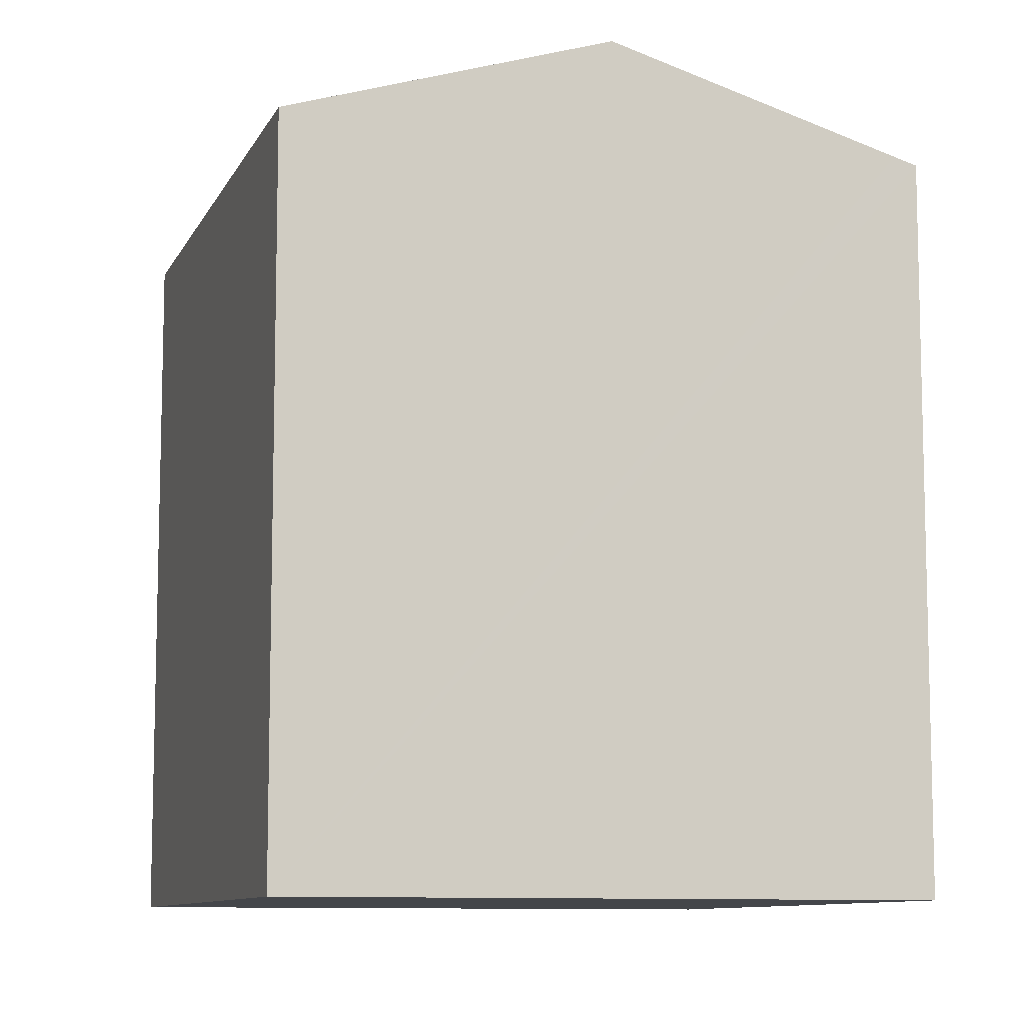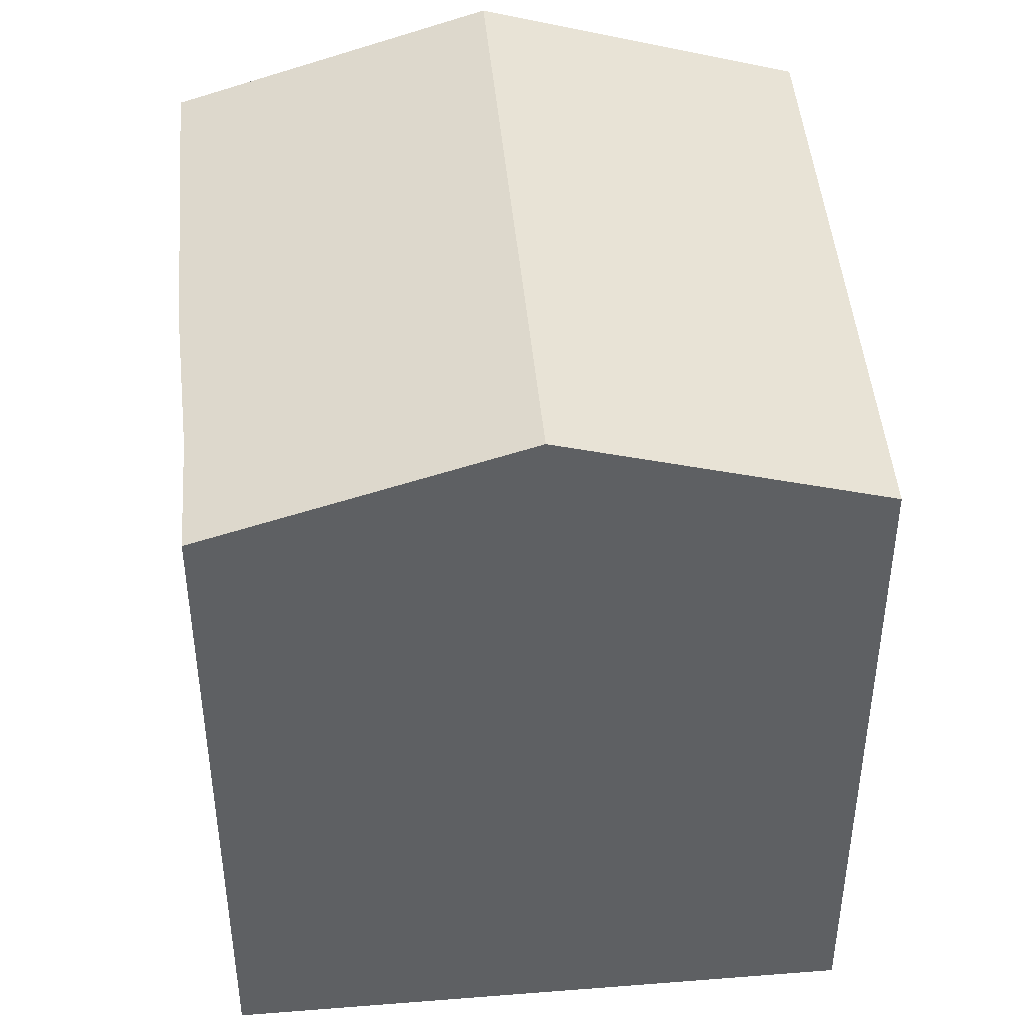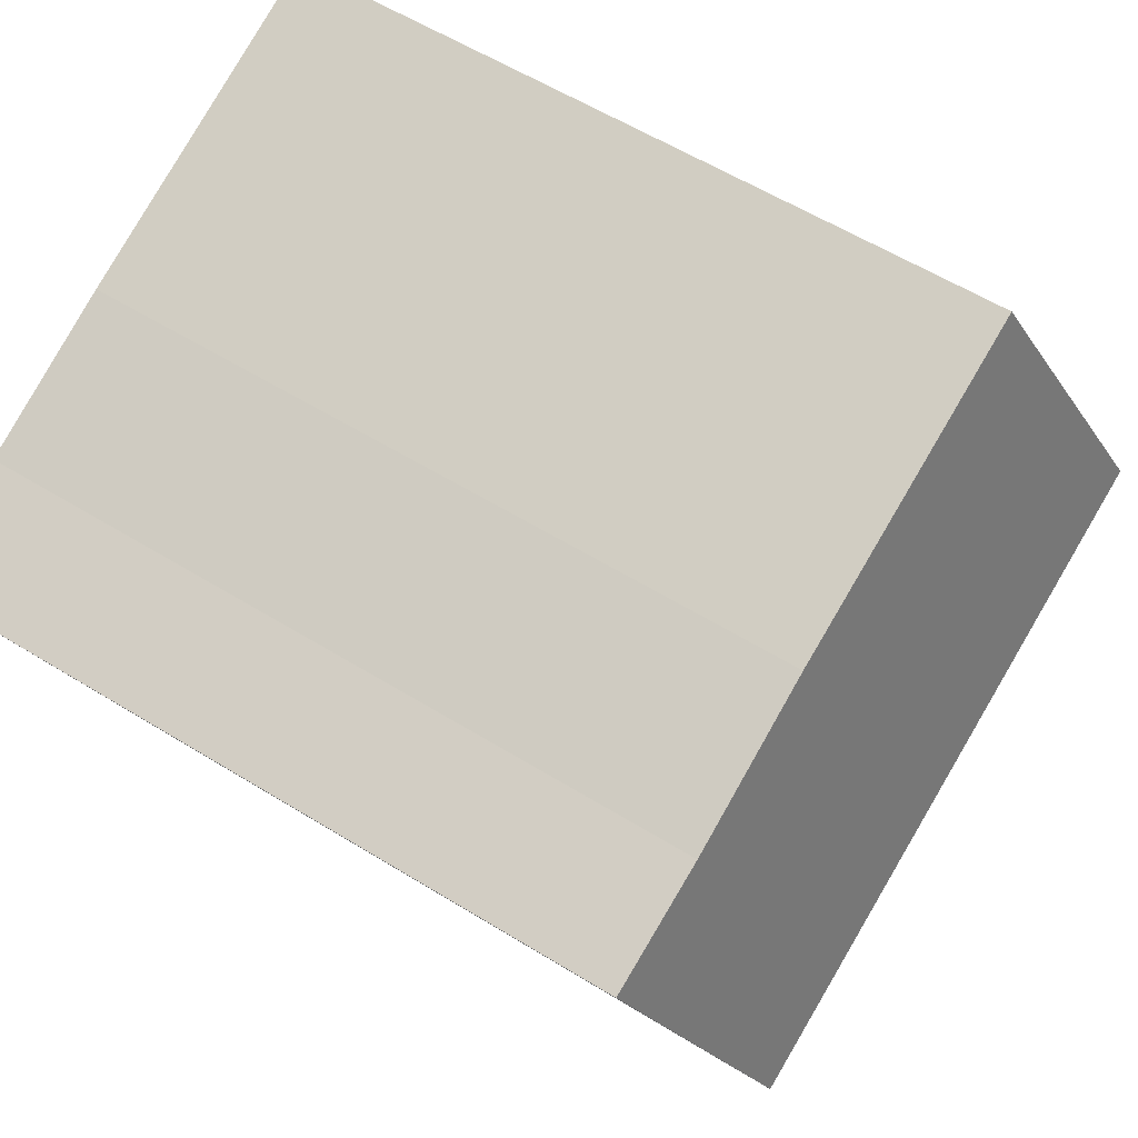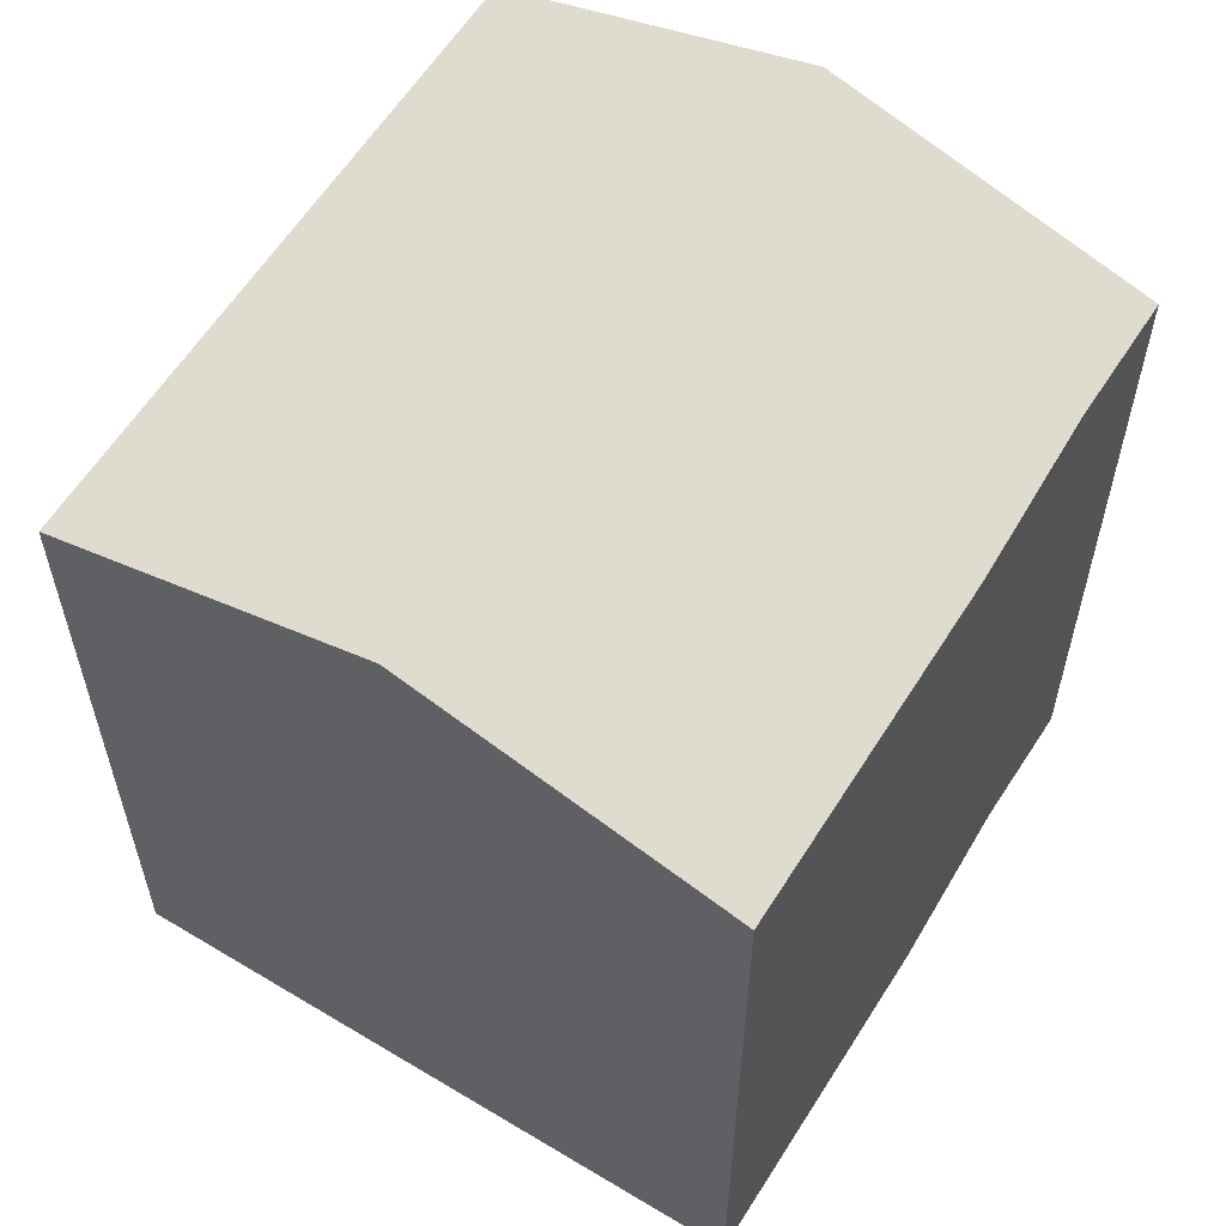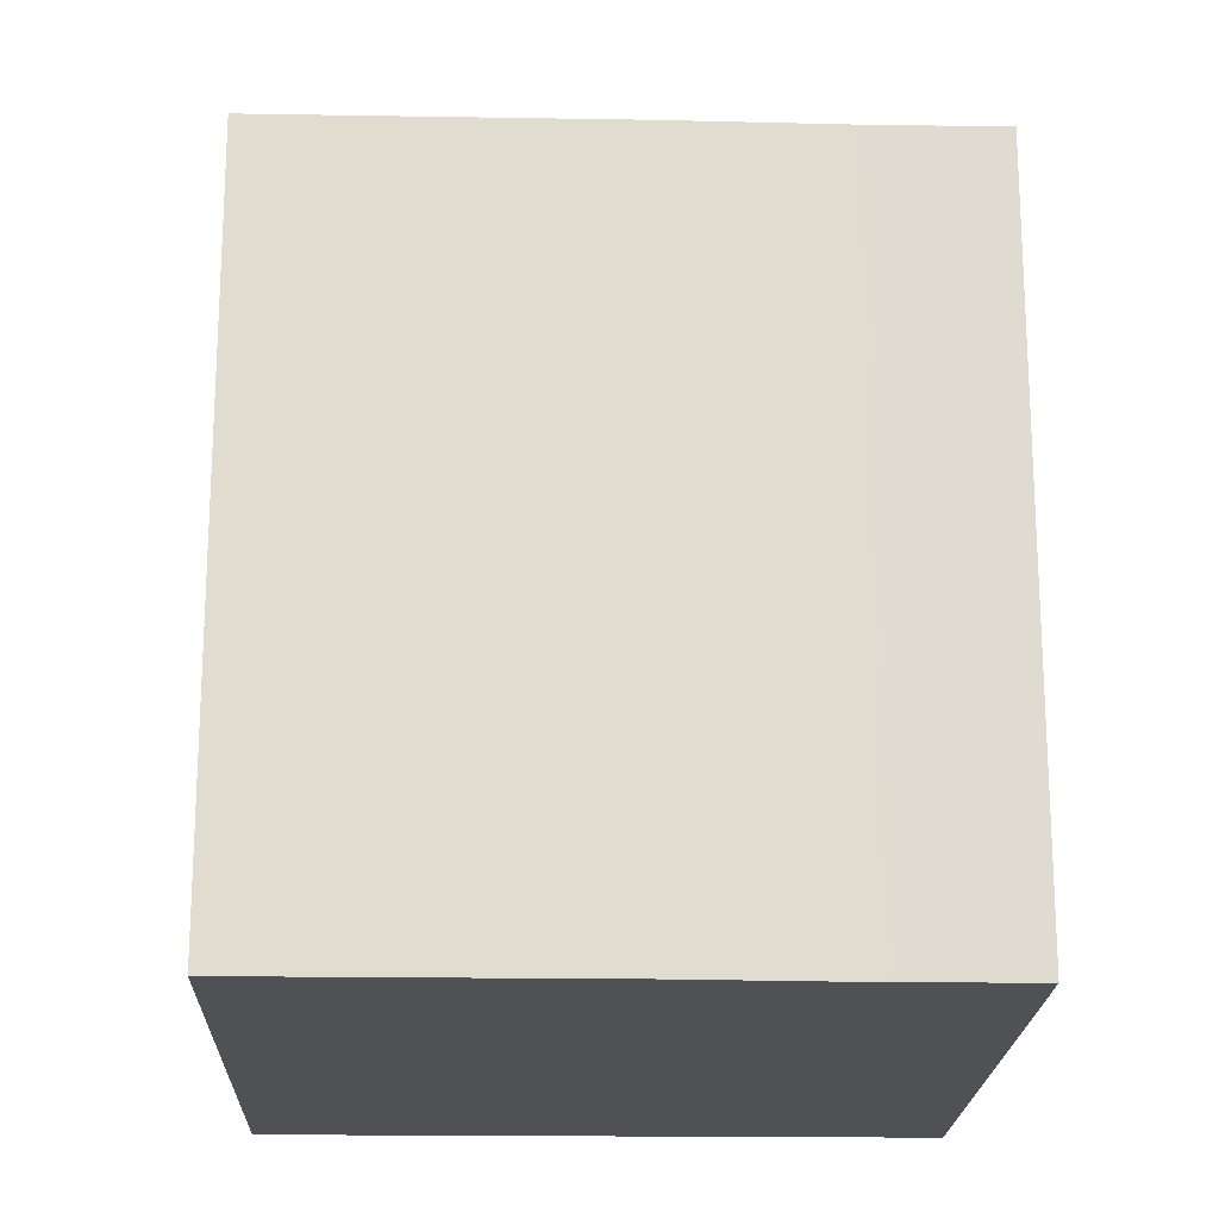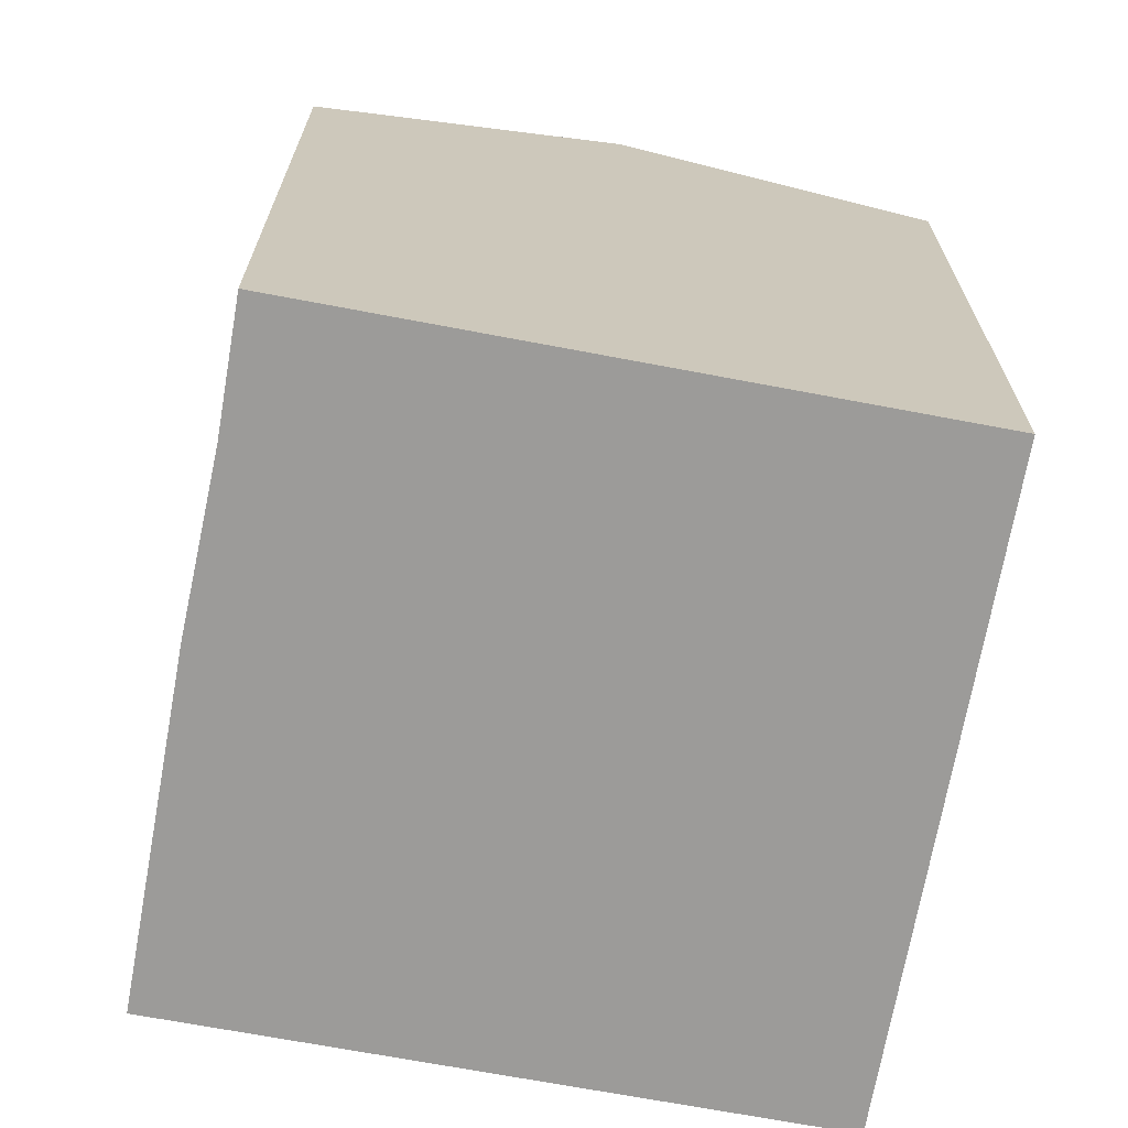
<metadata>
{"format":"obj","ext":"obj","renderer":"f3d","projection":"perspective","resolution":1024,"background":"white","views":[{"elev":-9.4,"azim":-86.4,"up":"+Y"},{"elev":45.2,"azim":105.7,"up":"+Y"},{"elev":57.7,"azim":122.7,"up":"+Z"},{"elev":60.3,"azim":-37.5,"up":"+Y"},{"elev":-19.9,"azim":18.9,"up":"+Y"},{"elev":-69.8,"azim":100.2,"up":"+Y"}]}
</metadata>
<code>
v  13.57 17.68 11.81
v  5.421 17.87 14.25
v  5.618 17.7 14.78
v  2.84 20.05 7.467
v  17.54 17.72 10.18
v  20.5 17.7 9.112
v  17.7 20.05 1.803
v  0 17.65 1.081e-15
v  15.07 17.83 -5.094
v  14.91 17.7 -5.513
v  0.198 17.82 0.522
v  0 0 0
v  0.198 -3.196e-17 0.522
v  5.618 -9.052e-16 14.78
v  2.84 -4.572e-16 7.467
v  5.421 -8.727e-16 14.25
v  13.57 -7.233e-16 11.81
v  17.54 -6.233e-16 10.18
v  20.5 -5.579e-16 9.112
v  14.91 3.376e-16 -5.513
v  17.7 -1.104e-16 1.803
v  15.07 3.119e-16 -5.094
g defaultobject
f 1 2 3
f 2 1 4
f 4 1 5
f 4 5 6
f 4 6 7
f 8 9 10
f 9 8 7
f 7 8 4
f 4 8 11
f 12 11 8
f 11 12 4
f 4 12 2
f 2 12 3
f 3 12 13
f 3 13 14
f 14 13 15
f 14 15 16
f 14 1 3
f 1 14 17
f 1 18 5
f 18 1 17
f 18 6 5
f 6 18 19
f 19 7 6
f 7 19 9
f 9 19 10
f 10 19 20
f 20 19 21
f 20 21 22
f 20 8 10
f 8 20 12
f 16 17 14
f 17 16 15
f 17 15 13
f 17 13 12
f 17 12 20
f 17 20 18
f 18 20 22
f 18 22 19
f 19 22 21

</code>
